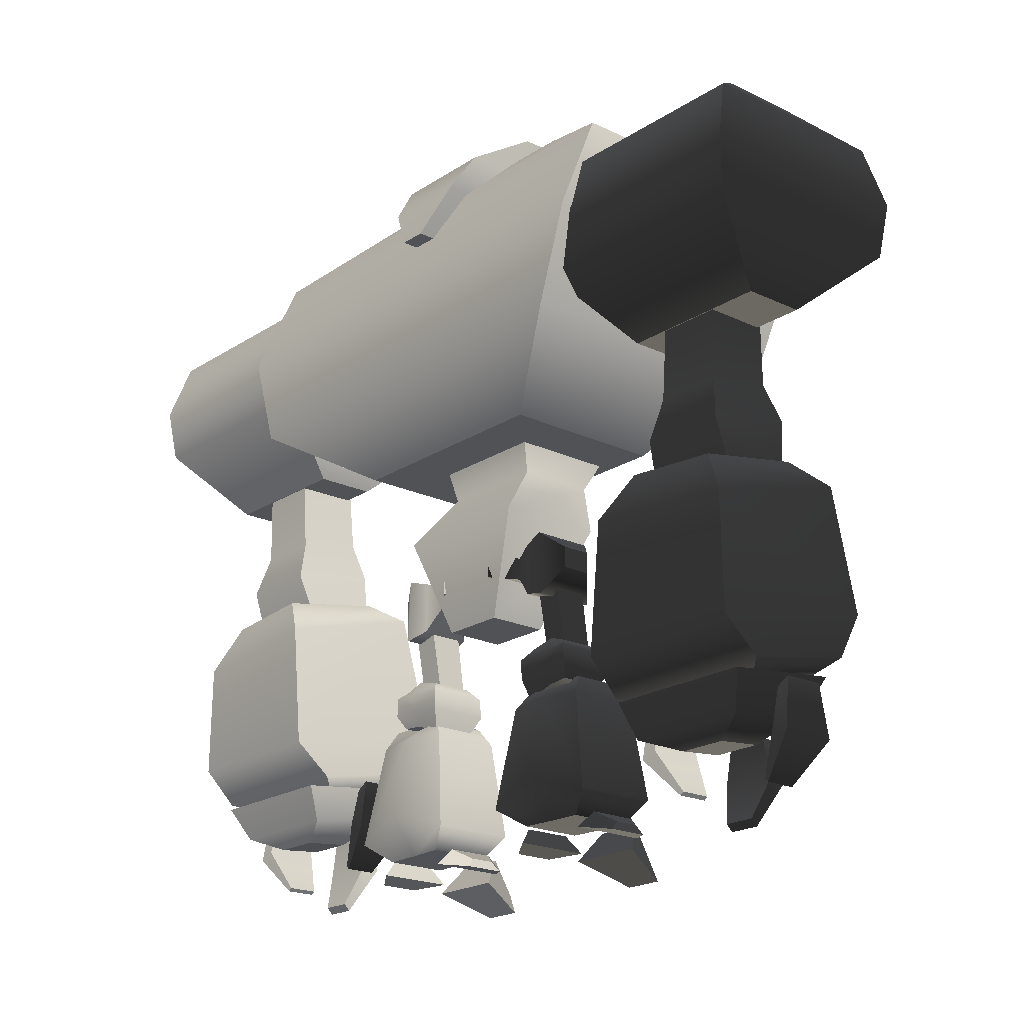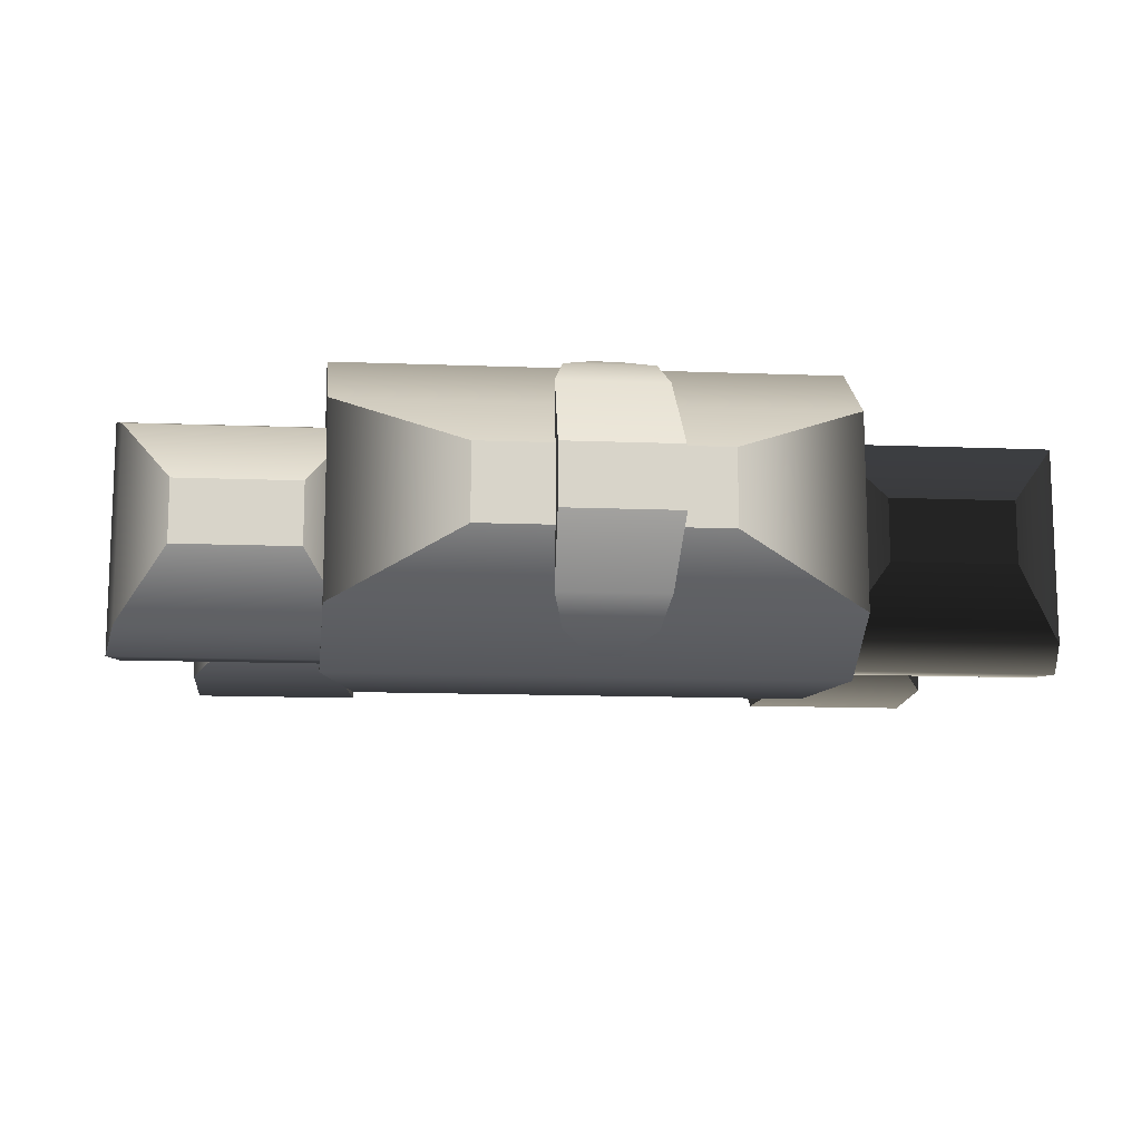
<metadata>
{"format":"obj","ext":"obj","renderer":"f3d","projection":"perspective","resolution":1024,"background":"white","views":[{"elev":-20.6,"azim":-130.6,"up":"+Y"},{"elev":-13.4,"azim":175.0,"up":"+Z"}]}
</metadata>
<code>
g default
v -1.816 0.229 1.743
v 2.021 0.229 1.743
v -1.859 5.483 0.9347
v 2.064 5.483 0.9347
v -1.859 5.483 -0.3061
v 2.064 5.483 -0.3061
v -1.816 0.229 -1.002
v 2.021 0.229 -1.002
v 4.248 2.842 2.966
v -4.043 2.842 2.966
v -4.043 2.842 -2.038
v 4.248 2.842 -2.038
v 4.18 4.537 1.839
v -3.975 4.537 1.839
v -3.975 4.537 -1.316
v 4.18 4.537 -1.316
v -3.525 1.271 -2.051
v -3.525 1.587 2.843
v 3.73 1.587 2.843
v 3.73 1.271 -2.051
g body
f 18 19 9 10
f 3 4 6 5
f 11 12 20 17
f 7 8 2 1
f 19 20 12 9
f 17 18 10 11
f 10 9 13 14
f 11 10 14 15
f 15 16 12 11
f 9 12 16 13
f 14 13 4 3
f 15 14 3 5
f 5 6 16 15
f 13 16 6 4
f 7 1 18 17
f 1 2 19 18
f 2 8 20 19
f 17 20 8 7
g default
v -0.2939 3.798 2.771
v 0.1519 3.798 2.771
v -1.05 5.898 0.8428
v 0.8299 5.898 0.8428
v -1.05 5.898 -0.1572
v 0.8299 5.898 -0.1572
v -0.2939 3.798 -1.909
v 0.1519 3.798 -1.909
v 0.6521 4.576 2.461
v -0.7941 4.576 2.461
v -0.7941 4.576 -1.665
v 0.6521 4.576 -1.665
v 0.8234 5.234 1.984
v -0.921 5.234 1.984
v -0.921 5.234 -1.242
v 0.8234 5.234 -1.242
g body head
f 21 22 29 30
f 23 24 26 25
f 31 32 28 27
f 27 28 22 21
f 22 28 32 29
f 27 21 30 31
f 30 29 33 34
f 31 30 34 35
f 35 36 32 31
f 29 32 36 33
f 34 33 24 23
f 35 34 23 25
f 25 26 36 35
f 33 36 26 24
g default
v -0.3865 -2.722 0.6719
v 0.7039 -2.722 0.6719
v -1.022 0.445 1.639
v 1.022 0.445 1.639
v -1.022 0.445 -0.2393
v 1.022 0.445 -0.2393
v -0.3865 -2.722 -0.3281
v 0.7039 -2.722 -0.3281
v 0.9086 -0.2498 1.216
v -0.9086 -0.2498 1.216
v -0.9086 -0.2498 -0.0618
v 0.9086 -0.2498 -0.0618
v 1.349 -1.079 1.147
v -1.133 -1.079 1.147
v -1.133 -1.079 -0.6557
v 1.349 -1.079 -0.6557
g body spine
f 37 38 49 50
f 39 40 42 41
f 51 52 44 43
f 43 44 38 37
f 38 44 52 49
f 43 37 50 51
f 46 45 40 39
f 47 46 39 41
f 41 42 48 47
f 45 48 42 40
f 50 49 45 46
f 51 50 46 47
f 47 48 52 51
f 49 52 48 45
g default
v 4.243 1.042 0.4823
v 6.698 1.042 0.4823
v 4.485 4.712 0.4823
v 6.458 4.712 0.4823
v 4.485 4.712 -0.5177
v 6.458 4.712 -0.5177
v 4.243 1.042 -0.5177
v 6.698 1.042 -0.5177
v 7.28 3.918 1.538
v 3.768 3.918 1.538
v 3.768 3.918 -1.573
v 7.28 3.918 -1.573
v 7.359 2.088 1.721
v 3.562 2.088 1.721
v 3.562 2.088 -1.757
v 7.359 2.088 -1.757
v 7.476 2.975 1.834
v 3.508 2.975 1.834
v 3.508 2.975 -1.869
v 7.476 2.975 -1.869
g body left_shoulder
f 53 54 65 66
f 55 56 58 57
f 67 68 60 59
f 59 60 54 53
f 54 60 68 65
f 59 53 66 67
f 62 61 56 55
f 63 62 55 57
f 57 58 64 63
f 61 64 58 56
f 66 65 69 70
f 67 66 70 71
f 71 72 68 67
f 65 68 72 69
f 70 69 61 62
f 71 70 62 63
f 63 64 72 71
f 69 72 64 61
g default
v -4.08 0.8437 0.4823
v -6.532 0.8437 0.4823
v -4.321 4.514 0.4823
v -6.292 4.514 0.4823
v -4.321 4.514 -0.5177
v -6.292 4.514 -0.5177
v -4.08 0.8437 -0.5177
v -6.532 0.8437 -0.5177
v -7.113 3.719 1.538
v -3.605 3.719 1.538
v -3.605 3.719 -1.573
v -7.113 3.719 -1.573
v -7.192 1.889 1.721
v -3.4 1.889 1.721
v -3.4 1.889 -1.757
v -7.192 1.889 -1.757
v -7.309 2.776 1.834
v -3.346 2.776 1.834
v -3.346 2.776 -1.869
v -7.309 2.776 -1.869
g body right_shoulder
f 73 74 85 86
f 75 76 78 77
f 87 88 80 79
f 79 80 74 73
f 74 80 88 85
f 79 73 86 87
f 82 81 76 75
f 83 82 75 77
f 77 78 84 83
f 81 84 78 76
f 86 85 89 90
f 87 86 90 91
f 91 92 88 87
f 85 88 92 89
f 90 89 81 82
f 91 90 82 83
f 83 84 92 91
f 89 92 84 81
g default
v 0.7063 -2.072 0.5
v 2.176 -2.196 0.3612
v 0.7063 -1.714 0.5
v 2.176 -1.851 0.3612
v 0.7063 -1.714 -0.5
v 2.176 -1.851 -0.1241
v 0.7063 -2.072 -0.5
v 2.176 -2.196 -0.1241
v 1.813 -1.558 0.6463
v 1.813 -1.558 -0.346
v 1.856 -2.595 -0.346
v 1.856 -2.595 0.6463
v 1.158 -1.8 0.1952
v 1.158 -1.8 -0.1952
v 1.158 -2.164 -0.1952
v 1.158 -2.164 0.1952
v 1.451 -1.659 0.5489
v 1.451 -1.659 -0.2802
v 1.451 -2.504 -0.2802
v 1.451 -2.504 0.5489
g body spine left_hip
f 93 108 105 95
f 95 105 106 97
f 97 106 107 99
f 99 107 108 93
f 94 100 98 96
f 99 93 95 97
f 101 96 98 102
f 103 102 98 100
f 104 103 100 94
f 101 104 94 96
f 105 109 110 106
f 107 106 110 111
f 108 107 111 112
f 105 108 112 109
f 109 101 102 110
f 111 110 102 103
f 112 111 103 104
f 109 112 104 101
g default
v -0.4227 -2.072 0.5
v -1.892 -2.196 0.3612
v -0.4227 -1.714 0.5
v -1.892 -1.851 0.3612
v -0.4227 -1.714 -0.5
v -1.892 -1.851 -0.1241
v -0.4227 -2.072 -0.5
v -1.892 -2.196 -0.1241
v -1.528 -1.558 0.6463
v -1.528 -1.558 -0.346
v -1.571 -2.595 -0.346
v -1.571 -2.595 0.6463
v -0.8745 -1.8 0.1952
v -0.8745 -1.8 -0.1952
v -0.8745 -2.164 -0.1952
v -0.8745 -2.164 0.1952
v -1.167 -1.659 0.5489
v -1.167 -1.659 -0.2802
v -1.167 -2.504 -0.2802
v -1.167 -2.504 0.5489
g body spine right_hip
f 113 128 125 115
f 115 125 126 117
f 117 126 127 119
f 119 127 128 113
f 114 120 118 116
f 119 113 115 117
f 121 116 118 122
f 123 122 118 120
f 124 123 120 114
f 121 124 114 116
f 125 129 130 126
f 127 126 130 131
f 128 127 131 132
f 125 128 132 129
f 129 121 122 130
f 131 130 122 123
f 132 131 123 124
f 129 132 124 121
g default
v 4.522 -1.281 0.7396
v 6.033 -1.281 0.7396
v 4.883 1.596 0.5278
v 5.883 1.596 0.5278
v 4.883 1.408 -0.5042
v 5.883 1.408 -0.5042
v 4.522 -1.495 -0.4416
v 6.033 -1.495 -0.4416
v 5.856 0.1049 0.5794
v 4.763 0.1049 0.5794
v 4.763 -0.09115 -0.4984
v 5.856 -0.09115 -0.4984
v 6.028 -0.5083 0.7745
v 4.632 -0.5083 0.7745
v 4.632 -0.7728 -0.679
v 6.028 -0.7728 -0.679
g body left_shoulder elbow
f 133 134 145 146
f 135 136 138 137
f 147 148 140 139
f 139 140 134 133
f 134 140 148 145
f 139 133 146 147
f 142 141 136 135
f 143 142 135 137
f 137 138 144 143
f 141 144 138 136
f 146 145 141 142
f 147 146 142 143
f 143 144 148 147
f 145 148 144 141
g default
v -4.358 -1.479 0.7396
v -5.867 -1.479 0.7396
v -4.719 1.398 0.5278
v -5.718 1.398 0.5278
v -4.719 1.21 -0.5042
v -5.718 1.21 -0.5042
v -4.358 -1.694 -0.4416
v -5.867 -1.694 -0.4416
v -5.691 -0.0935 0.5794
v -4.599 -0.0935 0.5794
v -4.599 -0.2896 -0.4984
v -5.691 -0.2896 -0.4984
v -5.862 -0.7068 0.7745
v -4.468 -0.7068 0.7745
v -4.468 -0.9712 -0.679
v -5.862 -0.9712 -0.679
g body right_shoulder right_elbow
f 149 150 161 162
f 151 152 154 153
f 163 164 156 155
f 155 156 150 149
f 150 156 164 161
f 155 149 162 163
f 158 157 152 151
f 159 158 151 153
f 153 154 160 159
f 157 160 154 152
f 162 161 157 158
f 163 162 158 159
f 159 160 164 163
f 161 164 160 157
g default
v 1.491 -3.61 0.6027
v 1.913 -3.61 0.6027
v 1.491 -2.477 0.4447
v 1.913 -2.477 0.4447
v 1.491 -2.477 -0.09693
v 1.913 -2.477 -0.09693
v 1.491 -3.61 0.1006
v 1.913 -3.61 0.1006
g body spine left_hip left_thigh
f 165 166 168 167
f 167 168 170 169
f 169 170 172 171
f 171 172 166 165
f 166 172 170 168
f 171 165 167 169
g default
v -1.25 -3.61 0.6027
v -1.672 -3.61 0.6027
v -1.25 -2.477 0.4447
v -1.672 -2.477 0.4447
v -1.25 -2.477 -0.09693
v -1.672 -2.477 -0.09693
v -1.25 -3.61 0.1006
v -1.672 -3.61 0.1006
g body spine right_hip right_thigh
f 173 174 176 175
f 175 176 178 177
f 177 178 180 179
f 179 180 174 173
f 174 180 178 176
f 179 173 175 177
g default
v 4.029 -4.553 0.9288
v 6.253 -4.553 0.9288
v 4.528 -1.05 0.8116
v 6.088 -1.173 0.8133
v 4.528 -1.364 -0.915
v 6.088 -1.488 -0.9133
v 4.271 -4.822 -0.1032
v 6.012 -4.822 -0.1032
v 6.545 -1.609 1.226
v 4.011 -1.391 1.223
v 4.011 -2.017 -1.193
v 6.545 -2.235 -1.19
v 6.614 -4.312 1.186
v 3.727 -4.312 1.186
v 3.727 -4.641 -0.6175
v 6.614 -4.641 -0.6175
v 6.579 -4.107 -1.187
v 3.793 -4.107 -1.187
v 3.793 -3.554 1.643
v 6.579 -3.554 1.643
g body left_shoulder elbow forearm
f 181 182 193 194
f 183 184 186 185
f 195 196 188 187
f 187 188 182 181
f 182 188 196 193
f 187 181 194 195
f 190 189 184 183
f 191 190 183 185
f 185 186 192 191
f 189 192 186 184
f 199 200 189 190
f 198 199 190 191
f 191 192 197 198
f 200 197 192 189
f 198 197 196 195
f 195 194 199 198
f 194 193 200 199
f 193 196 197 200
g default
v -3.866 -4.751 0.9288
v -6.088 -4.751 0.9288
v -4.364 -1.249 0.8116
v -5.923 -1.372 0.8133
v -4.364 -1.563 -0.915
v -5.923 -1.686 -0.9133
v -4.107 -5.02 -0.1032
v -5.846 -5.02 -0.1032
v -6.379 -1.808 1.226
v -3.848 -1.589 1.223
v -3.848 -2.215 -1.193
v -6.379 -2.434 -1.19
v -6.448 -4.511 1.186
v -3.564 -4.511 1.186
v -3.564 -4.839 -0.6175
v -6.448 -4.839 -0.6175
v -6.413 -4.305 -1.187
v -3.63 -4.305 -1.187
v -3.63 -3.752 1.643
v -6.413 -3.752 1.643
g body right_shoulder right_elbow right_forearm
f 201 202 213 214
f 203 204 206 205
f 215 216 208 207
f 207 208 202 201
f 202 208 216 213
f 207 201 214 215
f 210 209 204 203
f 211 210 203 205
f 205 206 212 211
f 209 212 206 204
f 219 220 209 210
f 218 219 210 211
f 211 212 217 218
f 220 217 212 209
f 218 217 216 215
f 215 214 219 218
f 214 213 220 219
f 213 216 217 220
g default
v 1.344 -4.211 0.5691
v 2.169 -4.036 0.5691
v 1.417 -3.386 0.5904
v 2.147 -3.4 0.5904
v 1.417 -3.386 -0.09045
v 2.147 -3.4 -0.09045
v 1.344 -4.211 -0.117
v 2.169 -4.036 -0.117
v 2.279 -3.821 0.7766
v 1.257 -3.879 0.7766
v 1.257 -3.879 -0.2287
v 2.279 -3.821 -0.2287
v 2.249 -3.515 0.7393
v 1.257 -3.566 0.7393
v 1.257 -3.566 -0.2394
v 2.249 -3.515 -0.2394
v 1.832 -3.291 0.5
v 1.832 -3.291 -0.09045
v 1.832 -3.544 -0.2394
v 1.832 -3.799 -0.2287
v 1.832 -4.065 -0.117
v 1.832 -4.065 0.5691
v 1.832 -3.799 0.7766
v 1.832 -3.544 0.7393
g body spine left_hip left_thigh left_knee
f 221 242 243 230
f 223 237 238 225
f 231 240 241 227
f 227 241 242 221
f 222 228 232 229
f 227 221 230 231
f 230 243 244 234
f 231 230 234 235
f 235 239 240 231
f 229 232 236 233
f 234 244 237 223
f 235 234 223 225
f 225 238 239 235
f 233 236 226 224
f 237 224 226 238
f 239 238 226 236
f 240 239 236 232
f 241 240 232 228
f 242 241 228 222
f 243 242 222 229
f 244 243 229 233
f 237 244 233 224
g default
v -1.042 -4.211 0.5691
v -1.867 -4.036 0.5691
v -1.115 -3.386 0.5904
v -1.845 -3.4 0.5904
v -1.115 -3.386 -0.09045
v -1.845 -3.4 -0.09045
v -1.042 -4.211 -0.117
v -1.867 -4.036 -0.117
v -1.976 -3.821 0.7766
v -0.9546 -3.879 0.7766
v -0.9546 -3.879 -0.2287
v -1.976 -3.821 -0.2287
v -1.947 -3.515 0.7393
v -0.9546 -3.566 0.7393
v -0.9546 -3.566 -0.2394
v -1.947 -3.515 -0.2394
v -1.529 -3.291 0.5
v -1.529 -3.291 -0.09045
v -1.529 -3.544 -0.2394
v -1.529 -3.799 -0.2287
v -1.529 -4.065 -0.117
v -1.529 -4.065 0.5691
v -1.529 -3.799 0.7766
v -1.529 -3.544 0.7393
g body spine right_hip right_thigh right_knee
f 245 266 267 254
f 247 261 262 249
f 255 264 265 251
f 251 265 266 245
f 246 252 256 253
f 251 245 254 255
f 254 267 268 258
f 255 254 258 259
f 259 263 264 255
f 253 256 260 257
f 258 268 261 247
f 259 258 247 249
f 249 262 263 259
f 257 260 250 248
f 261 248 250 262
f 263 262 250 260
f 264 263 260 256
f 265 264 256 252
f 266 265 252 246
f 267 266 246 253
f 268 267 253 257
f 261 268 257 248
g default
v 4.717 -5.515 0.4965
v 5.505 -5.515 0.4965
v 3.95 -4.575 1.074
v 6.398 -4.575 1.074
v 3.95 -4.783 -0.789
v 6.398 -4.783 -0.789
v 4.717 -5.58 -0.2278
v 5.505 -5.58 -0.2278
v 6.098 -5.104 0.8929
v 4.088 -5.104 0.8929
v 4.088 -5.341 -0.5374
v 6.098 -5.341 -0.5374
g body left_shoulder elbow forearm hand_joint
f 269 270 277 278
f 271 272 274 273
f 279 280 276 275
f 275 276 270 269
f 270 276 280 277
f 275 269 278 279
f 278 277 272 271
f 279 278 271 273
f 273 274 280 279
f 277 280 274 272
g default
v -4.553 -5.713 0.4965
v -5.34 -5.713 0.4965
v -3.787 -4.773 1.074
v -6.232 -4.773 1.074
v -3.787 -4.981 -0.789
v -6.232 -4.981 -0.789
v -4.553 -5.778 -0.2278
v -5.34 -5.778 -0.2278
v -5.933 -5.302 0.8929
v -3.925 -5.302 0.8929
v -3.925 -5.54 -0.5374
v -5.933 -5.54 -0.5374
g body right_shoulder right_elbow right_forearm right_hand_joint
f 281 282 289 290
f 283 284 286 285
f 291 292 288 287
f 287 288 282 281
f 282 288 292 289
f 287 281 290 291
f 290 289 284 283
f 291 290 283 285
f 285 286 292 291
f 289 292 286 284
g default
v 1.318 -6.248 0.8978
v 2.479 -6.27 0.8978
v 1.427 -4.042 0.8729
v 2.479 -4.042 0.8729
v 1.427 -4.042 -0.04964
v 2.479 -4.042 -0.04964
v 1.318 -6.248 -0.1202
v 2.479 -6.27 -0.1202
v 1.875 -6.263 0.8978
v 1.89 -3.823 0.7484
v 1.89 -3.903 0.2492
v 1.875 -6.263 -0.1202
v 2.603 -4.339 0.9227
v 1.89 -4.331 1.096
v 1.165 -4.346 0.9227
v 1.165 -4.346 -0.2073
v 1.89 -4.331 -0.3519
v 2.603 -4.339 -0.2073
v 2.918 -5.95 0.9974
v 1.884 -5.644 1.352
v 0.8791 -5.95 0.9974
v 0.8791 -5.95 -0.3858
v 1.884 -5.644 -0.5806
v 2.918 -5.95 -0.3858
g body spine left_hip left_thigh left_knee left_shin
f 293 301 312 313
f 295 302 303 297
f 314 315 304 299
f 299 304 301 293
f 294 300 316 311
f 299 293 313 314
f 301 294 311 312
f 303 302 296 298
f 304 315 316 300
f 301 304 300 294
f 306 305 296 302
f 307 306 302 295
f 308 307 295 297
f 297 303 309 308
f 310 309 303 298
f 305 310 298 296
f 312 311 305 306
f 313 312 306 307
f 314 313 307 308
f 308 309 315 314
f 316 315 309 310
f 311 316 310 305
g default
v -0.9365 -6.248 0.8978
v -2.097 -6.27 0.8978
v -1.046 -4.042 0.8729
v -2.097 -4.042 0.8729
v -1.046 -4.042 -0.04964
v -2.097 -4.042 -0.04964
v -0.9365 -6.248 -0.1202
v -2.097 -6.27 -0.1202
v -1.494 -6.263 0.8978
v -1.508 -3.823 0.7484
v -1.508 -3.903 0.2492
v -1.494 -6.263 -0.1202
v -2.221 -4.339 0.9227
v -1.508 -4.331 1.096
v -0.7834 -4.346 0.9227
v -0.7834 -4.346 -0.2073
v -1.508 -4.331 -0.3519
v -2.221 -4.339 -0.2073
v -2.535 -5.95 0.9974
v -1.502 -5.644 1.352
v -0.498 -5.95 0.9974
v -0.498 -5.95 -0.3858
v -1.502 -5.644 -0.5806
v -2.535 -5.95 -0.3858
g body spine right_hip right_thigh right_knee right_shin
f 317 325 336 337
f 319 326 327 321
f 338 339 328 323
f 323 328 325 317
f 318 324 340 335
f 323 317 337 338
f 325 318 335 336
f 327 326 320 322
f 328 339 340 324
f 325 328 324 318
f 330 329 320 326
f 331 330 326 319
f 332 331 319 321
f 321 327 333 332
f 334 333 327 322
f 329 334 322 320
f 336 335 329 330
f 337 336 330 331
f 338 337 331 332
f 332 333 339 338
f 340 339 333 334
f 335 340 334 329
g default
v 4.761 -6.649 0.6976
v 5.263 -6.649 0.6976
v 4.69 -5.321 1.023
v 5.334 -5.321 1.023
v 4.69 -5.321 0.816
v 5.334 -5.321 0.816
v 4.761 -6.546 0.593
v 5.263 -6.546 0.593
v 5.463 -5.924 1.141
v 4.561 -5.913 1.141
v 4.561 -5.913 0.8256
v 5.463 -5.924 0.8256
g body left_shoulder elbow forearm hand_joint left_middle_finger
f 341 342 349 350
f 343 344 346 345
f 351 352 348 347
f 347 348 342 341
f 342 348 352 349
f 347 341 350 351
f 350 349 344 343
f 351 350 343 345
f 345 346 352 351
f 349 352 346 344
g default
v 5.947 -6.189 0.7342
v 5.947 -6.189 0.233
v 6.489 -4.744 0.8058
v 6.489 -4.744 0.1614
v 6.281 -4.864 0.8058
v 6.281 -4.864 0.1614
v 5.888 -6.139 0.7342
v 5.888 -6.139 0.233
v 6.529 -5.573 0.03247
v 6.529 -5.573 0.9347
v 6.273 -5.463 0.9347
v 6.273 -5.463 0.03247
g body left_shoulder elbow forearm hand_joint left_thumb
f 353 354 361 362
f 355 356 358 357
f 363 364 360 359
f 359 360 354 353
f 354 360 364 361
f 359 353 362 363
f 362 361 356 355
f 363 362 355 357
f 357 358 364 363
f 361 364 358 356
g default
v 4.178 -6.065 0.7342
v 4.178 -6.065 0.233
v 3.636 -4.62 0.8058
v 3.636 -4.62 0.1614
v 3.844 -4.74 0.8058
v 3.844 -4.74 0.1614
v 4.237 -6.015 0.7342
v 4.237 -6.015 0.233
v 3.596 -5.449 0.03247
v 3.596 -5.449 0.9347
v 3.852 -5.34 0.9347
v 3.852 -5.34 0.03247
g body left_shoulder elbow forearm hand_joint left_pinky
f 365 366 373 374
f 367 368 370 369
f 375 376 372 371
f 371 372 366 365
f 366 372 376 373
f 371 365 374 375
f 374 373 368 367
f 375 374 367 369
f 369 370 376 375
f 373 376 370 368
g default
v -4.597 -6.848 0.6976
v -5.098 -6.848 0.6976
v -4.526 -5.52 1.023
v -5.17 -5.52 1.023
v -4.526 -5.52 0.816
v -5.17 -5.52 0.816
v -4.597 -6.744 0.593
v -5.098 -6.744 0.593
v -5.298 -6.122 1.141
v -4.397 -6.112 1.141
v -4.397 -6.112 0.8256
v -5.298 -6.122 0.8256
g body right_shoulder right_elbow right_forearm right_hand_joint right_middle_finger
f 377 378 385 386
f 379 380 382 381
f 387 388 384 383
f 383 384 378 377
f 378 384 388 385
f 383 377 386 387
f 386 385 380 379
f 387 386 379 381
f 381 382 388 387
f 385 388 382 380
g default
v -5.781 -6.387 0.7342
v -5.781 -6.387 0.233
v -6.323 -4.942 0.8058
v -6.323 -4.942 0.1614
v -6.116 -5.063 0.8058
v -6.116 -5.063 0.1614
v -5.723 -6.338 0.7342
v -5.723 -6.338 0.233
v -6.363 -5.772 0.03247
v -6.363 -5.772 0.9347
v -6.107 -5.662 0.9347
v -6.107 -5.662 0.03247
g body right_shoulder right_elbow right_forearm right_hand_joint right_thumb
f 389 390 397 398
f 391 392 394 393
f 399 400 396 395
f 395 396 390 389
f 390 396 400 397
f 395 389 398 399
f 398 397 392 391
f 399 398 391 393
f 393 394 400 399
f 397 400 394 392
g default
v -4.015 -6.263 0.7342
v -4.015 -6.263 0.233
v -3.473 -4.818 0.8058
v -3.473 -4.818 0.1614
v -3.681 -4.939 0.8058
v -3.681 -4.939 0.1614
v -4.073 -6.214 0.7342
v -4.073 -6.214 0.233
v -3.433 -5.648 0.03247
v -3.433 -5.648 0.9347
v -3.689 -5.538 0.9347
v -3.689 -5.538 0.03247
g body right_shoulder right_elbow right_forearm right_hand_joint right_pinky
f 401 402 409 410
f 403 404 406 405
f 411 412 408 407
f 407 408 402 401
f 402 408 412 409
f 407 401 410 411
f 410 409 404 403
f 411 410 403 405
f 405 406 412 411
f 409 412 406 404
g default
v 1.597 -7.005 1.822
v 2.241 -7.005 1.822
v 1.704 -6.699 1.81
v 2.1 -6.699 1.81
v 1.513 -6.196 1.312
v 2.291 -6.196 1.312
v 1.296 -6.649 0.9885
v 2.542 -6.649 0.9885
g body spine left_hip left_thigh left_knee left_shin left_middle_toe
f 413 414 416 415
f 415 416 418 417
f 417 418 420 419
f 419 420 414 413
f 414 420 418 416
f 419 413 415 417
g default
v 3.022 -6.544 0.7718
v 3.022 -6.544 0.1273
v 2.976 -6.398 0.6647
v 2.976 -6.398 0.2681
v 2.671 -6.219 0.8553
v 2.671 -6.219 0.0775
v 2.573 -6.48 1.073
v 2.573 -6.48 -0.1734
g body spine left_hip left_thigh left_knee left_shin left_big_toe
f 421 422 424 423
f 423 424 426 425
f 425 426 428 427
f 427 428 422 421
f 422 428 426 424
f 427 421 423 425
g default
v 0.7997 -6.564 0.161
v 0.7997 -6.564 0.8054
v 0.845 -6.418 0.2681
v 0.845 -6.418 0.6647
v 1.151 -6.24 0.0775
v 1.151 -6.24 0.8553
v 1.248 -6.5 -0.1397
v 1.248 -6.5 1.106
g body spine left_hip left_thigh left_knee left_shin left_pinky_toe
f 429 430 432 431
f 431 432 434 433
f 433 434 436 435
f 435 436 430 429
f 430 436 434 432
f 435 429 431 433
g default
v -1.215 -7.005 1.822
v -1.859 -7.005 1.822
v -1.322 -6.699 1.81
v -1.719 -6.699 1.81
v -1.132 -6.196 1.312
v -1.909 -6.196 1.312
v -0.9147 -6.649 0.9885
v -2.16 -6.649 0.9885
g body spine right_hip right_thigh right_knee right_shin right_middle_toe
f 437 438 440 439
f 439 440 442 441
f 441 442 444 443
f 443 444 438 437
f 438 444 442 440
f 443 437 439 441
g default
v -2.639 -6.544 0.7718
v -2.639 -6.544 0.1273
v -2.594 -6.398 0.6647
v -2.594 -6.398 0.2681
v -2.289 -6.219 0.8553
v -2.289 -6.219 0.0775
v -2.191 -6.48 1.073
v -2.191 -6.48 -0.1734
g body spine right_hip right_thigh right_knee right_shin right_big_toe
f 445 446 448 447
f 447 448 450 449
f 449 450 452 451
f 451 452 446 445
f 446 452 450 448
f 451 445 447 449
g default
v -0.4187 -6.564 0.161
v -0.4187 -6.564 0.8054
v -0.4639 -6.418 0.2681
v -0.4639 -6.418 0.6647
v -0.7694 -6.24 0.0775
v -0.7694 -6.24 0.8553
v -0.8668 -6.5 -0.1397
v -0.8668 -6.5 1.106
g body spine right_hip right_thigh right_knee right_shin right_pinky_toe
f 453 454 456 455
f 455 456 458 457
f 457 458 460 459
f 459 460 454 453
f 454 460 458 456
f 459 453 455 457

</code>
